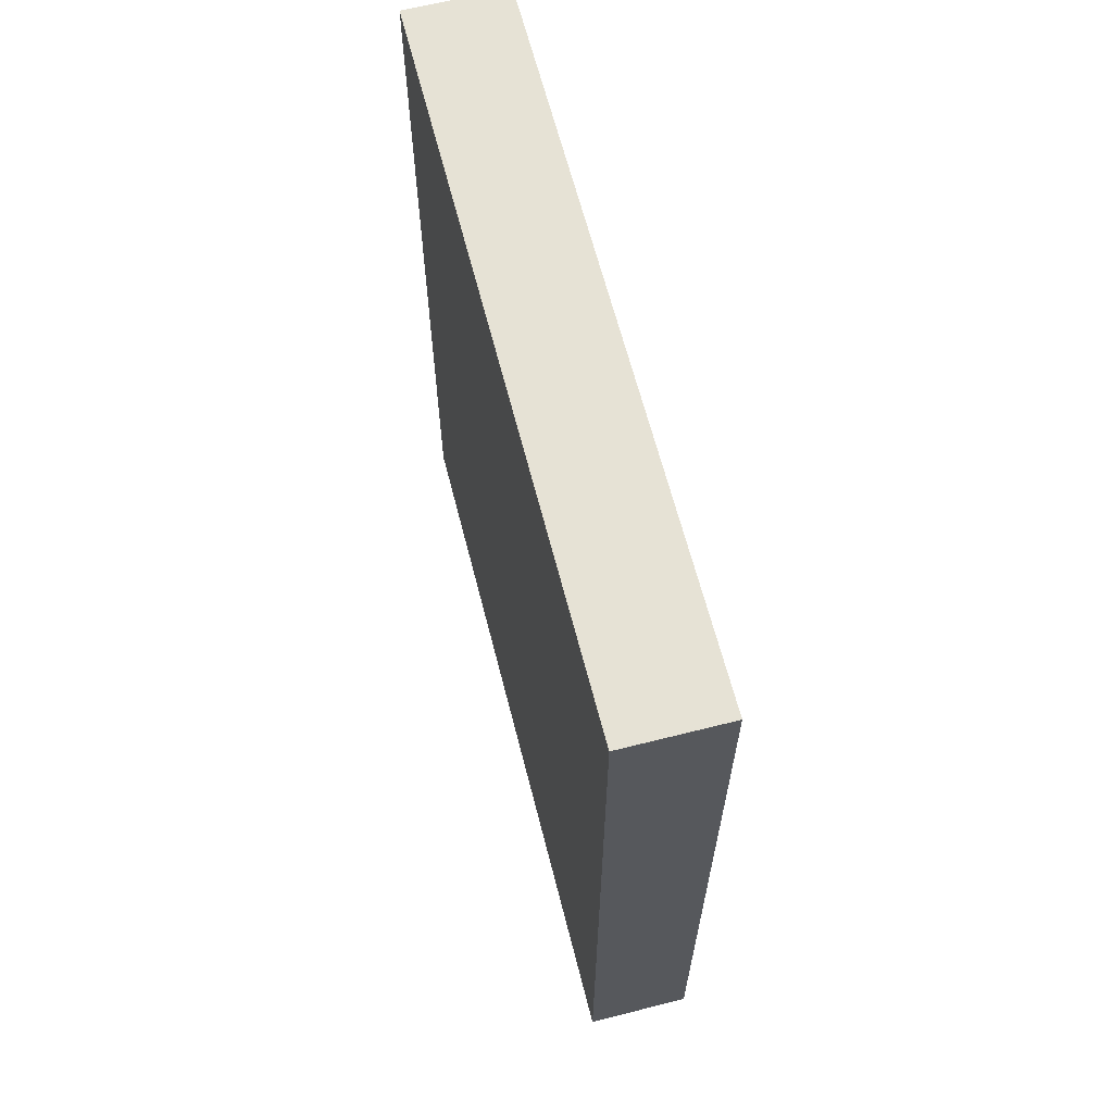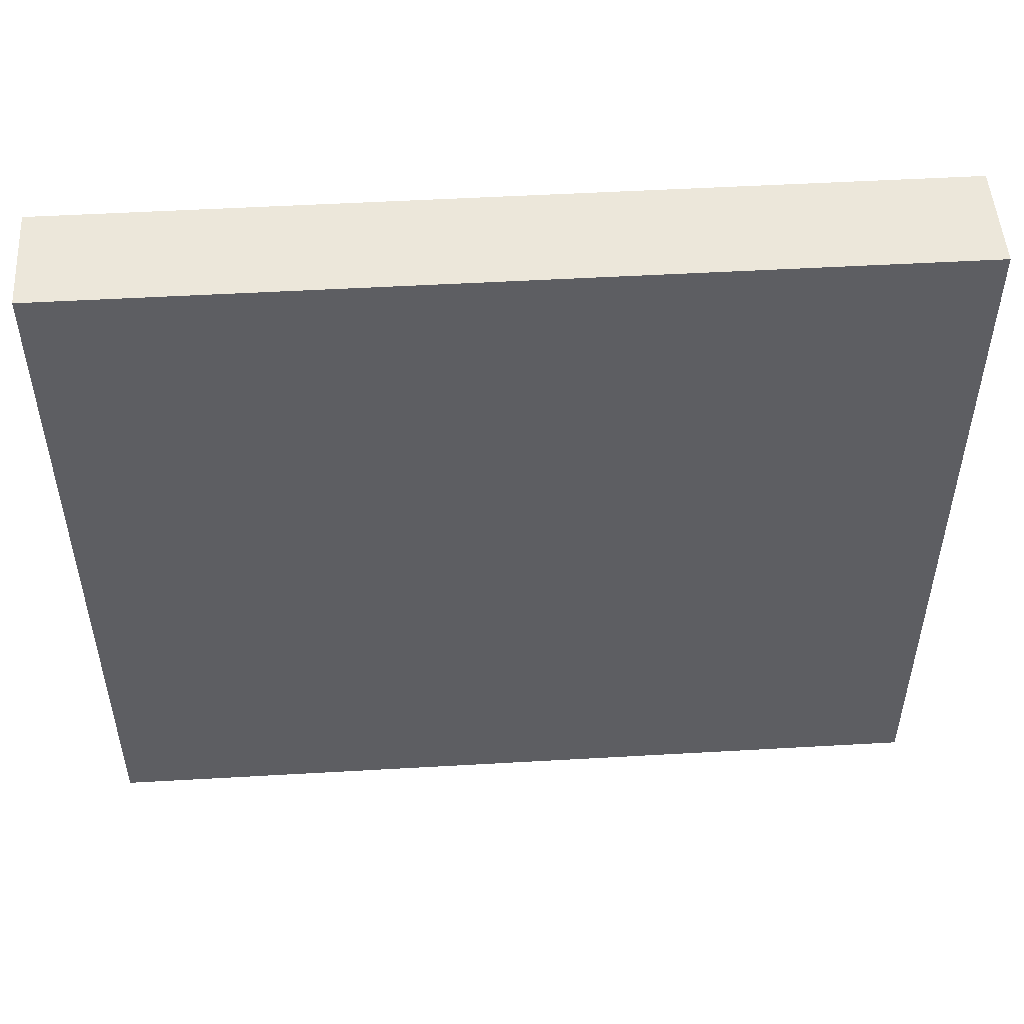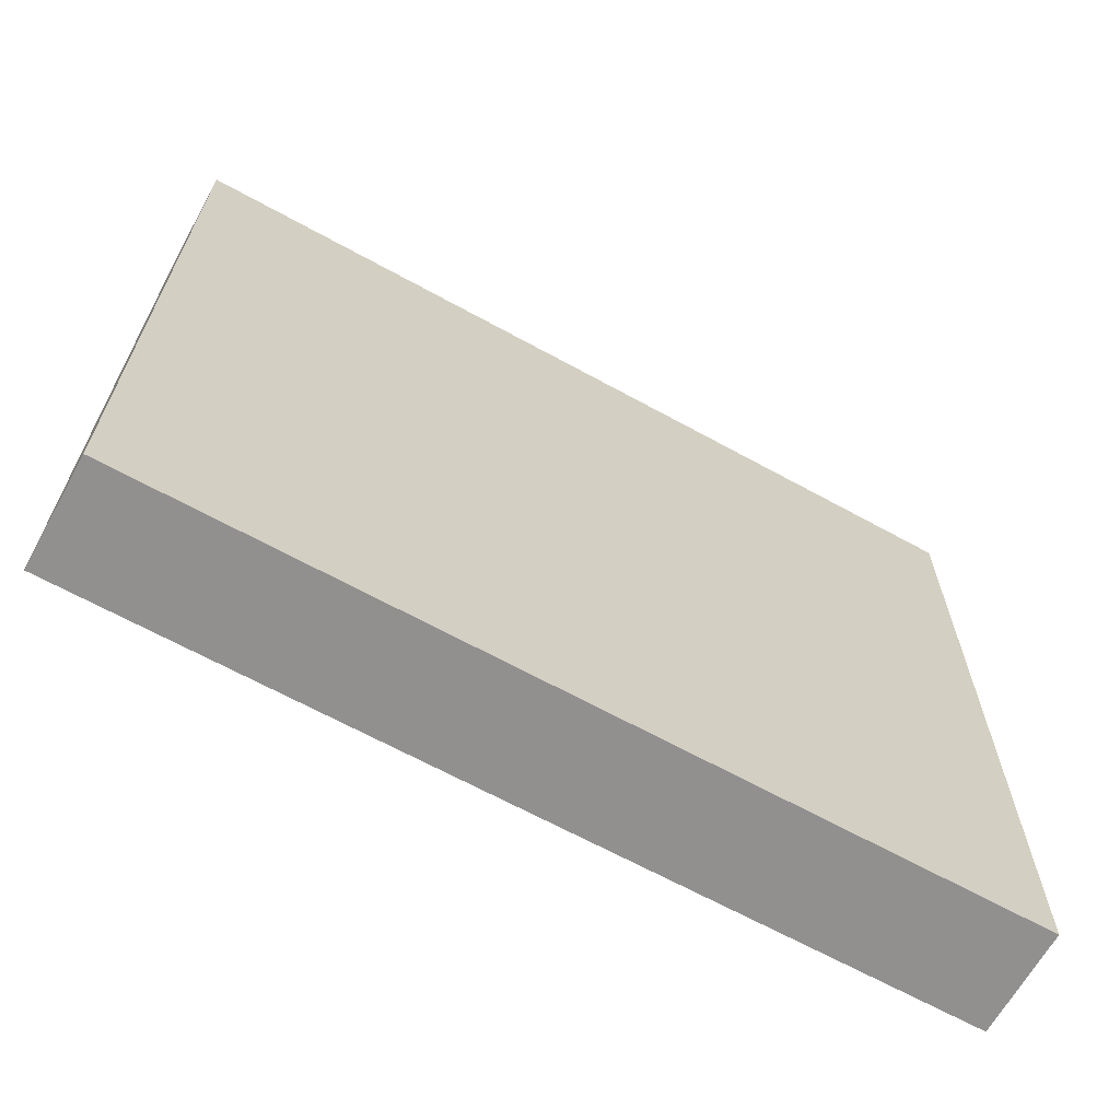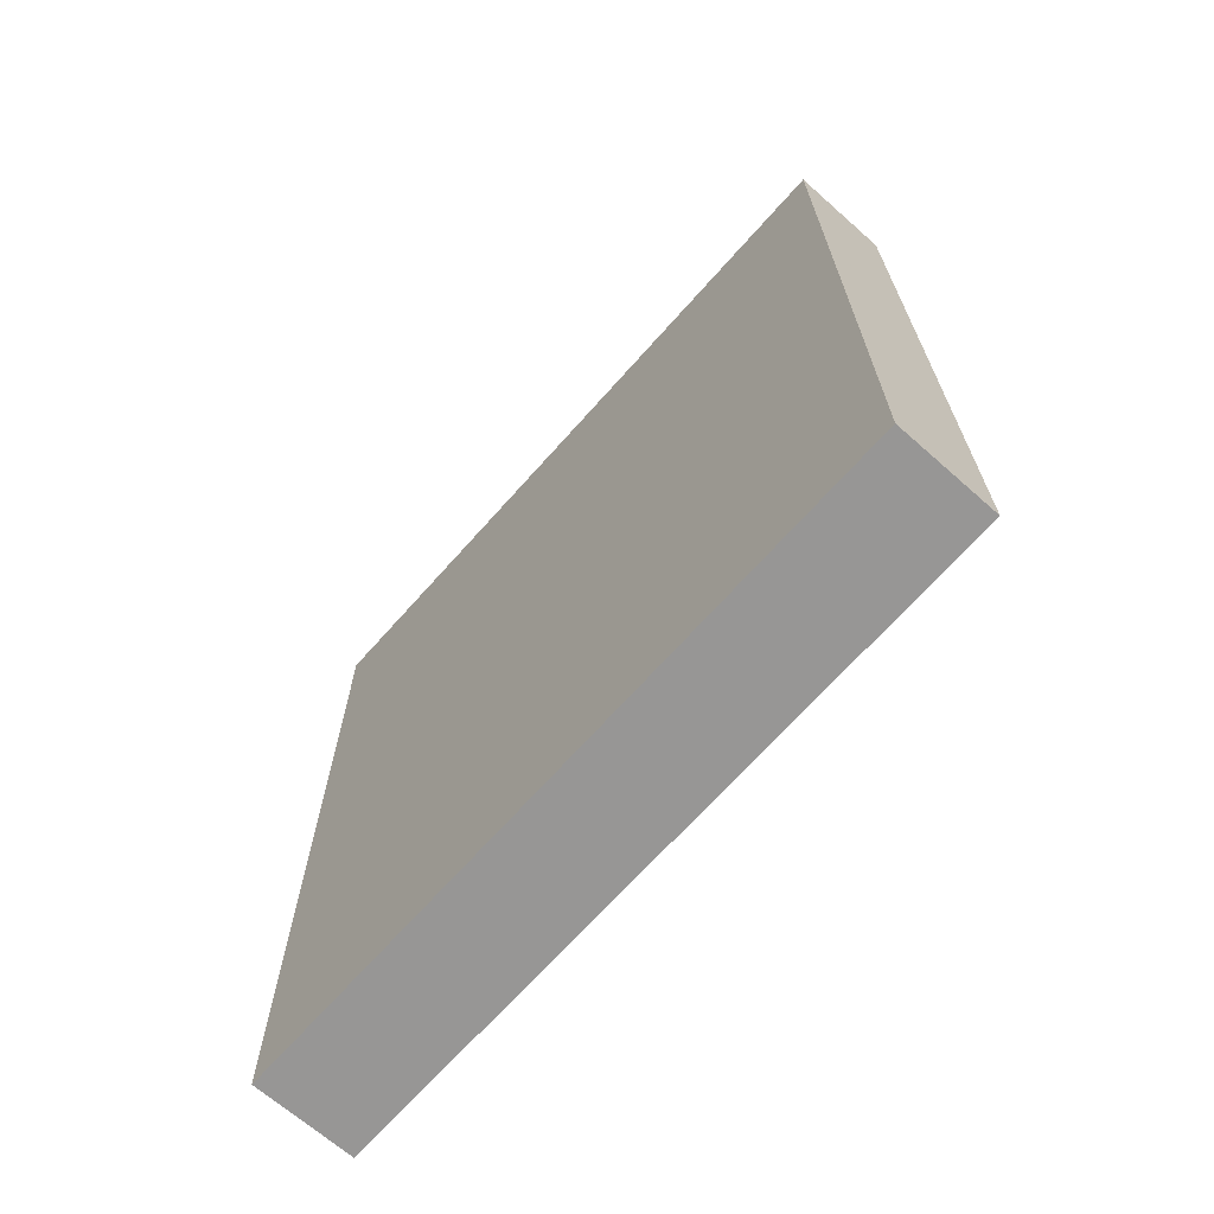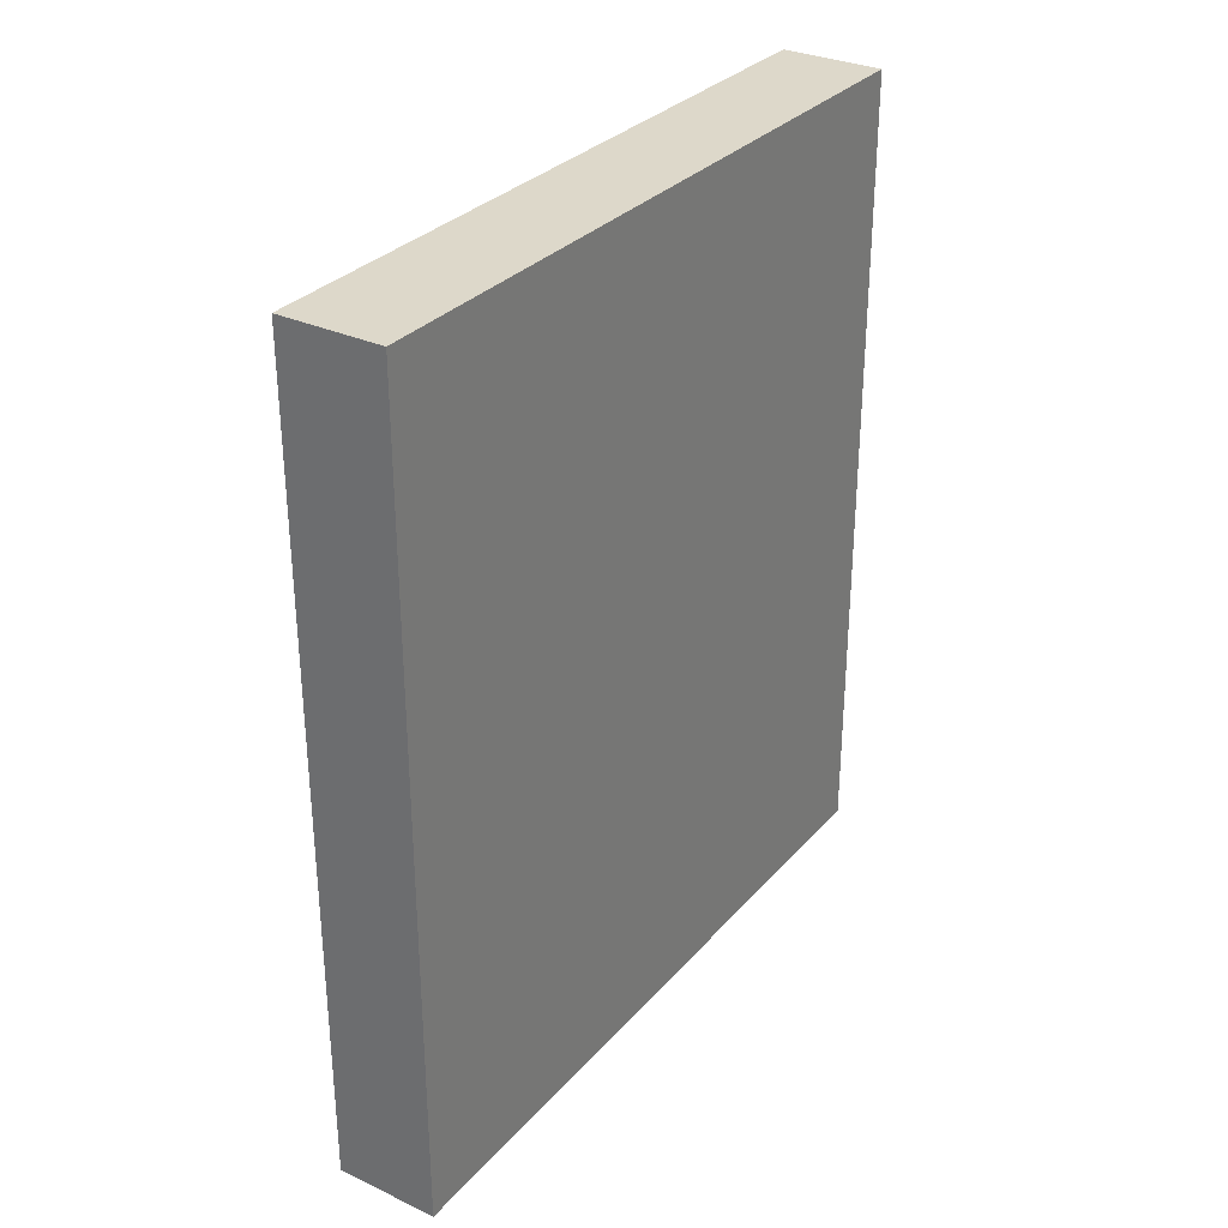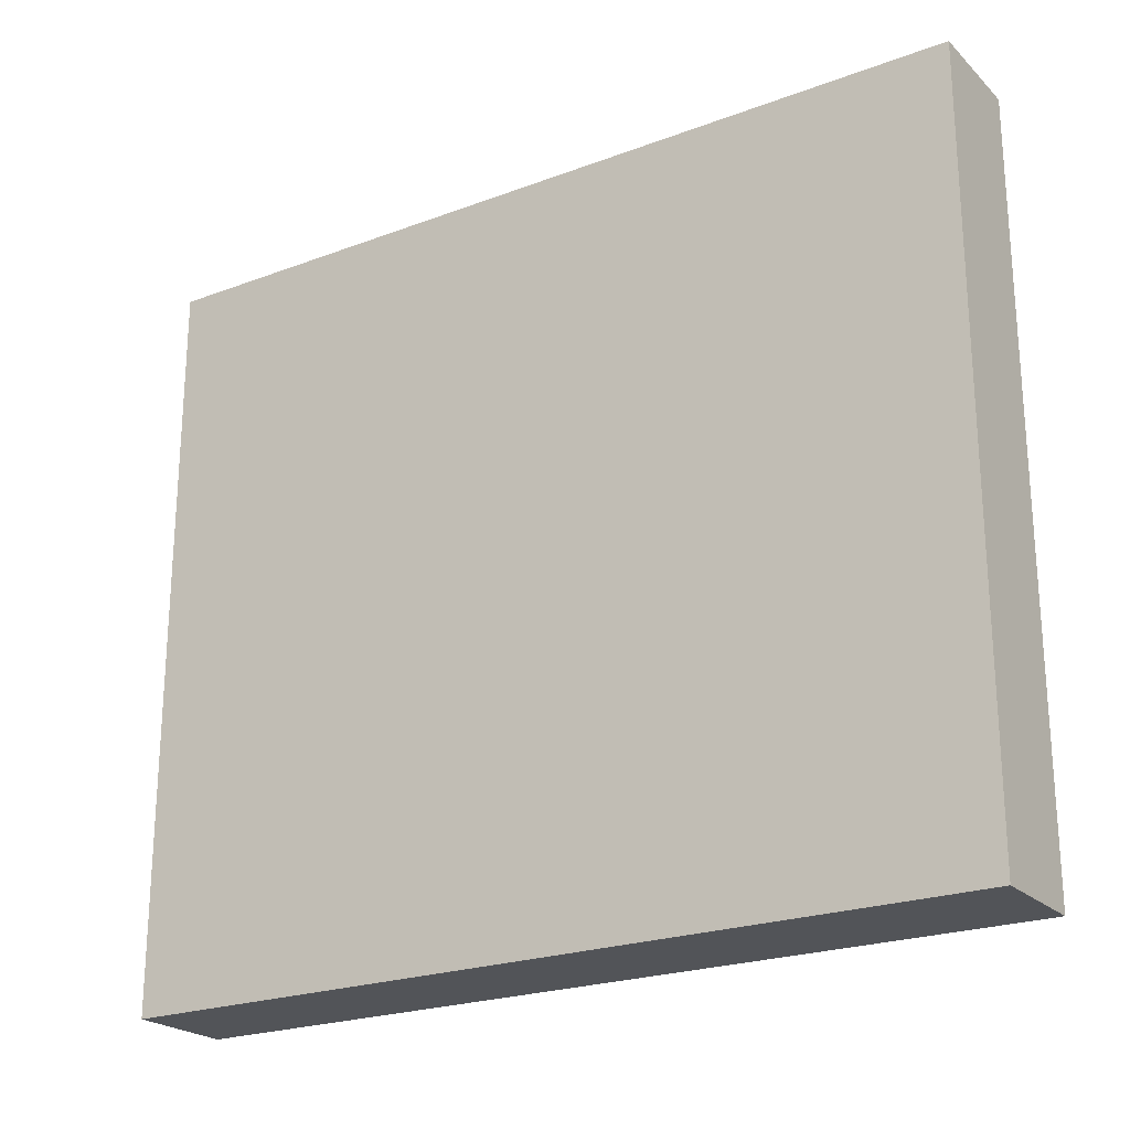
<metadata>
{"format":"obj","ext":"obj","renderer":"f3d","projection":"perspective","resolution":1024,"background":"white","views":[{"elev":64.0,"azim":165.7,"up":"+Z"},{"elev":50.4,"azim":86.4,"up":"+Y"},{"elev":-65.7,"azim":61.0,"up":"+Y"},{"elev":-68.0,"azim":138.5,"up":"+Z"},{"elev":31.0,"azim":-146.4,"up":"+Z"},{"elev":-22.8,"azim":-57.3,"up":"+Y"}]}
</metadata>
<code>
v 576 2432 0
v 592 2544 0
v 576 2544 0
v 592 2432 0
v 576 2544 -128
v 592 2432 -128
v 576 2432 -128
v 592 2544 -128
f 1 2 3
f 1 4 2
f 5 6 7
f 5 8 6
f 3 8 5
f 3 2 8
f 4 7 6
f 4 1 7
f 1 5 7
f 1 3 5
f 2 6 8
f 2 4 6

</code>
